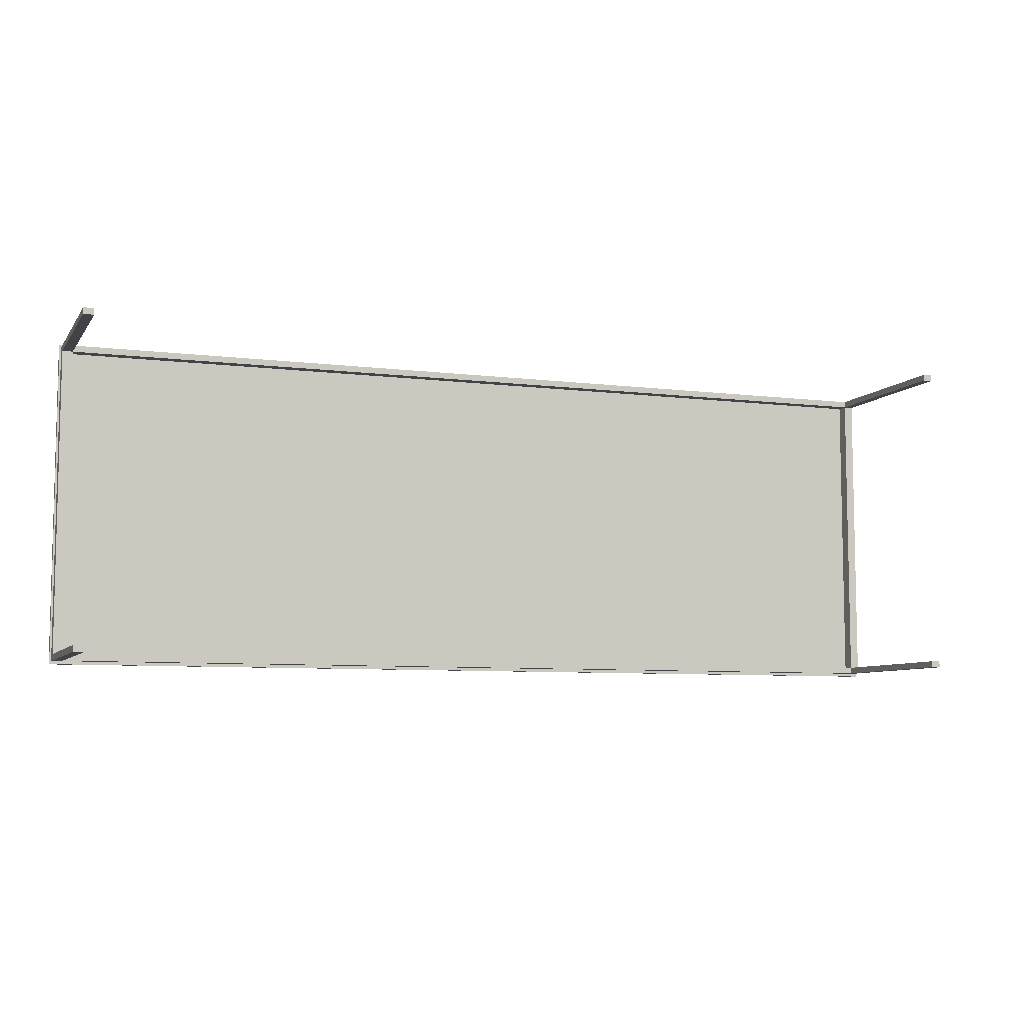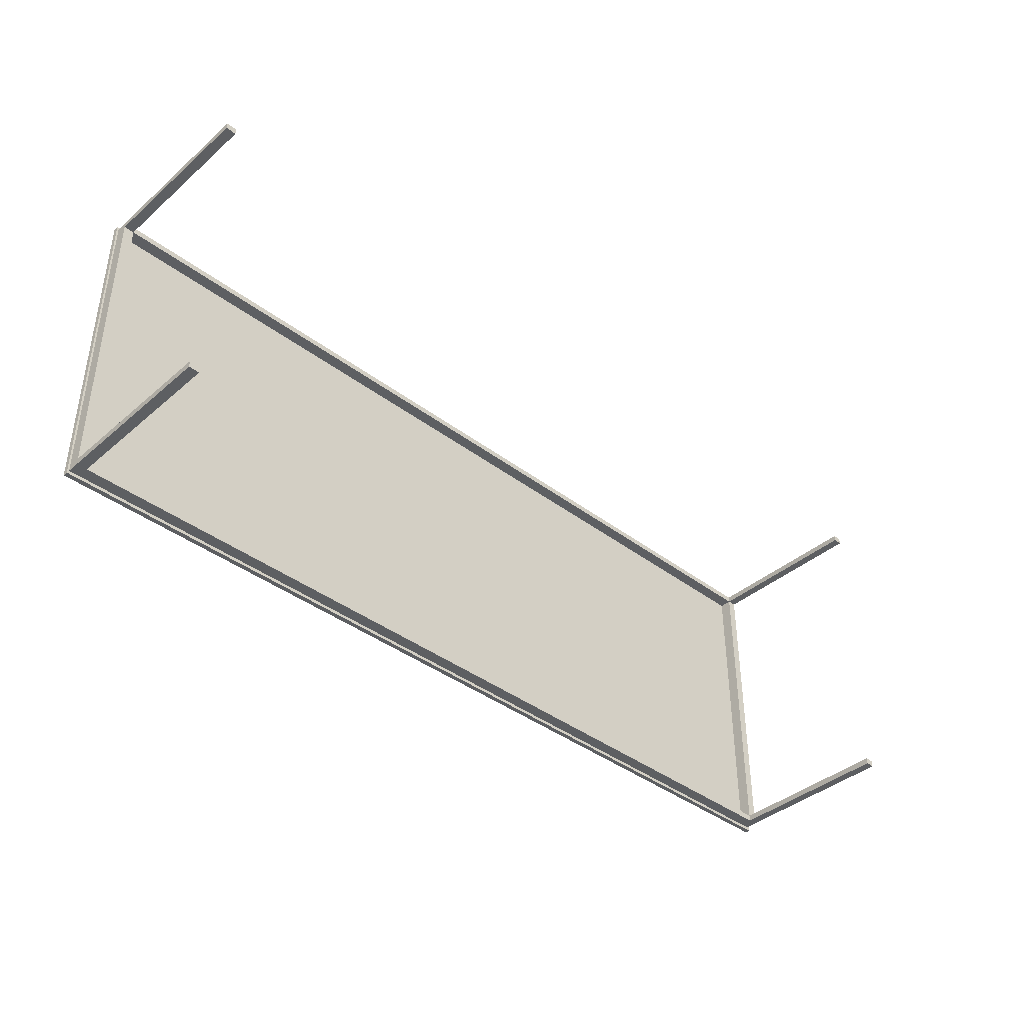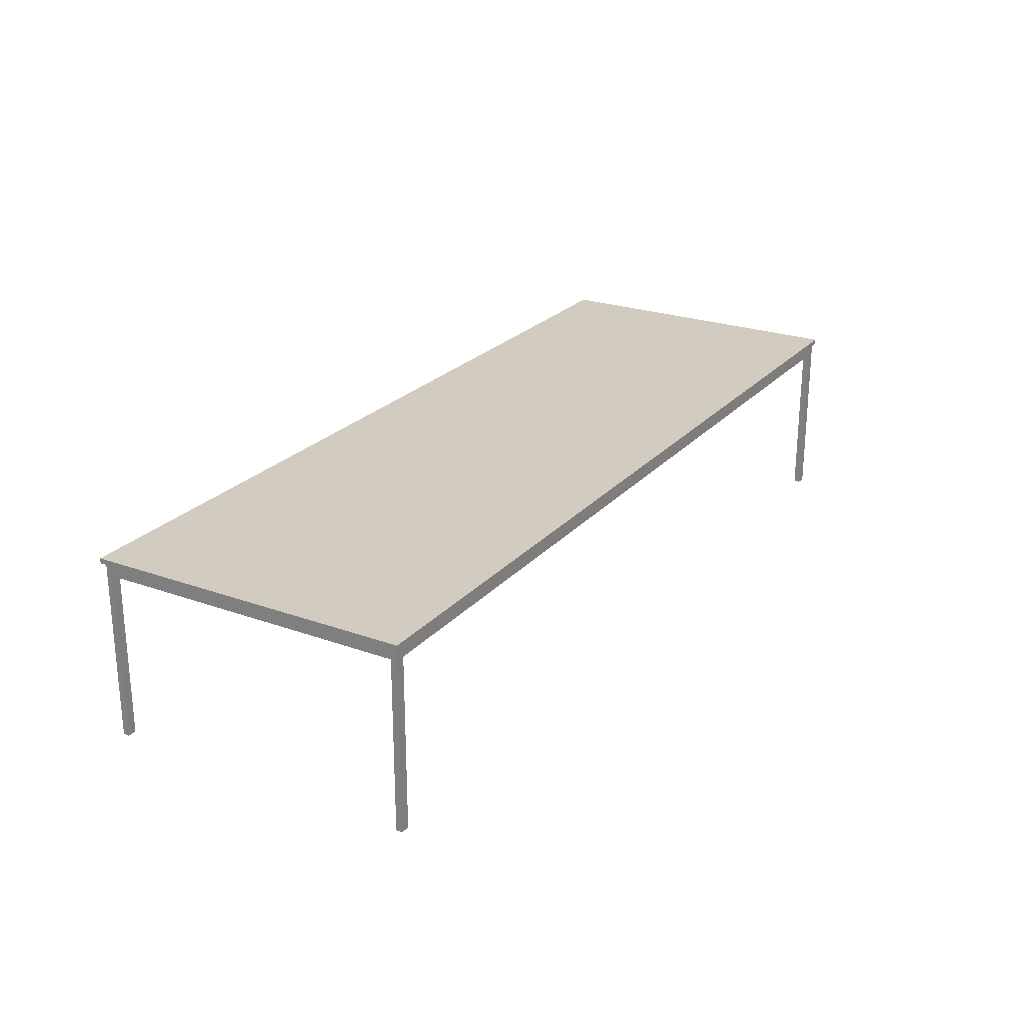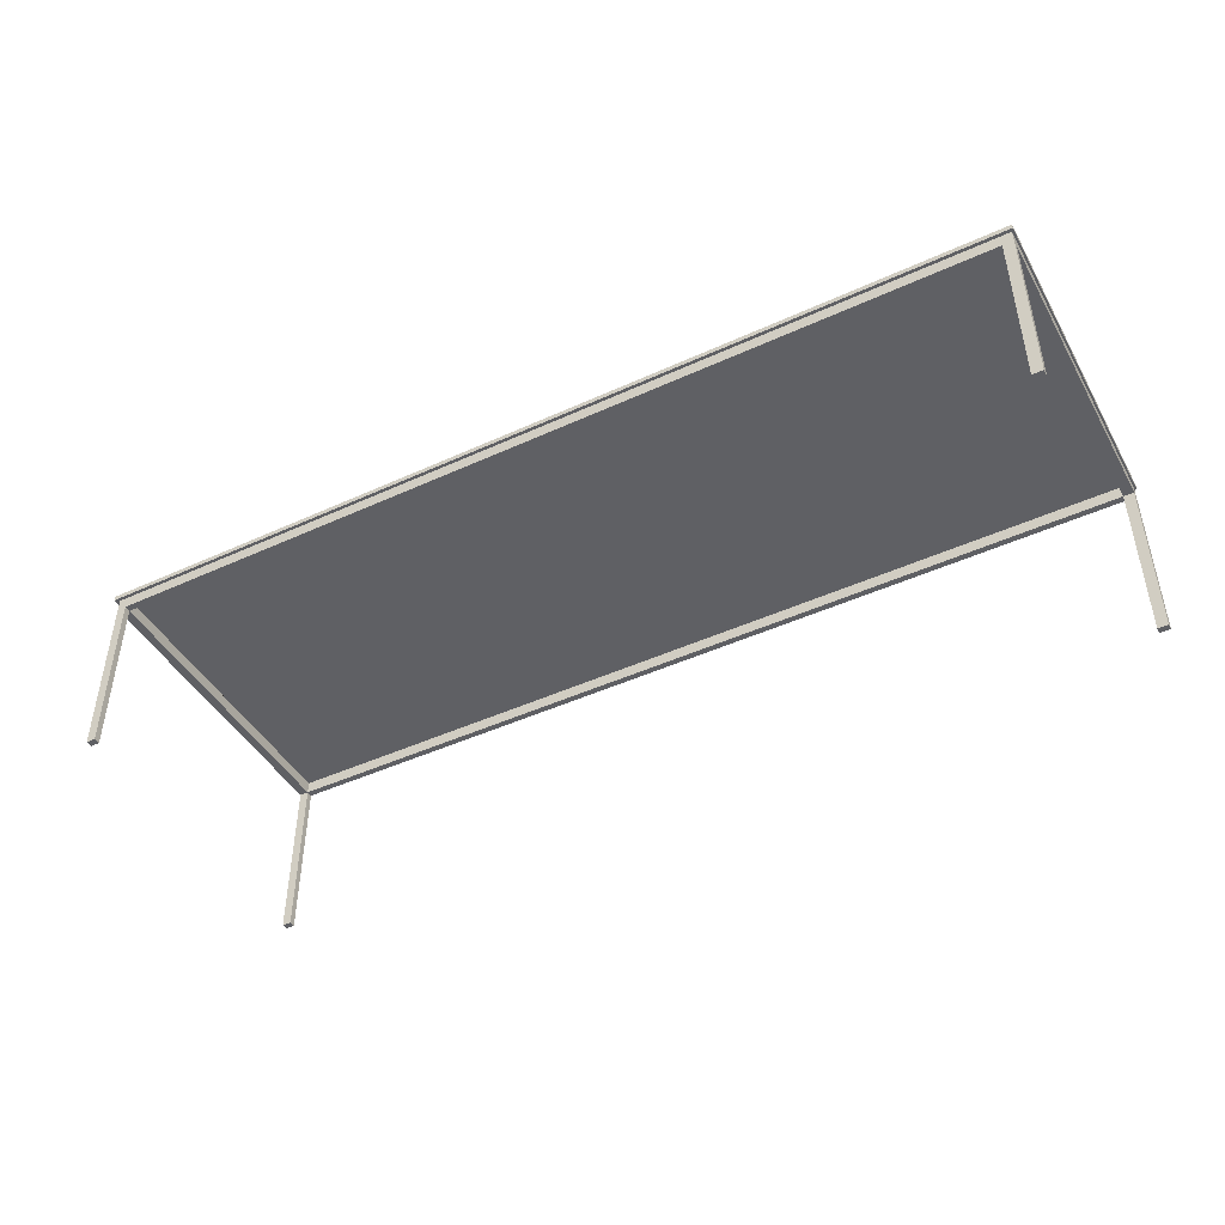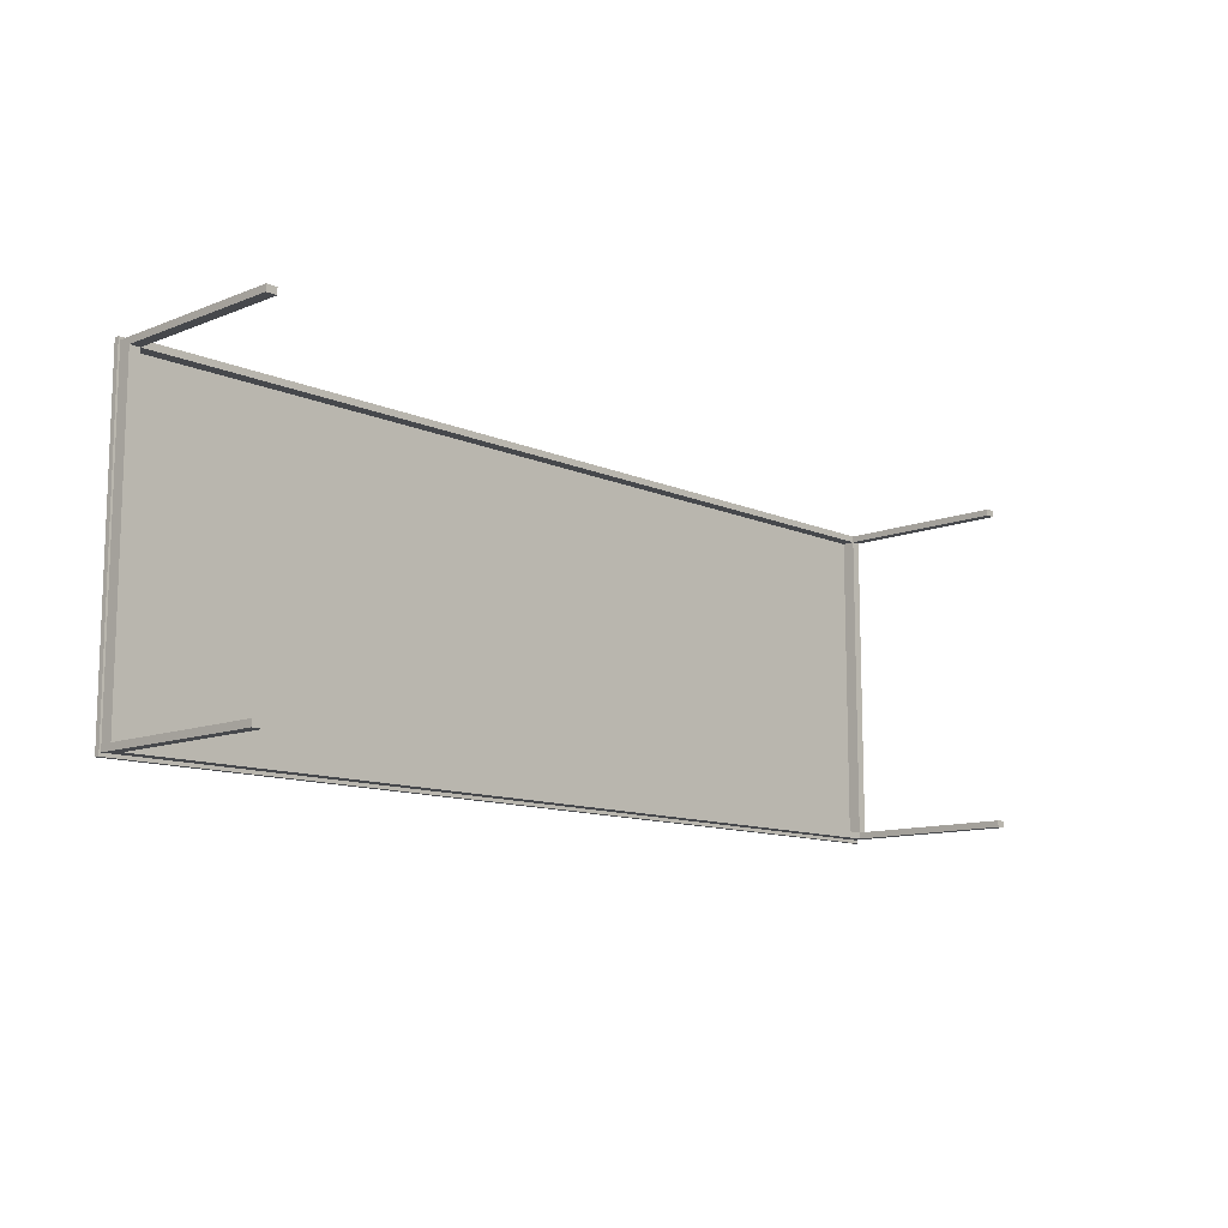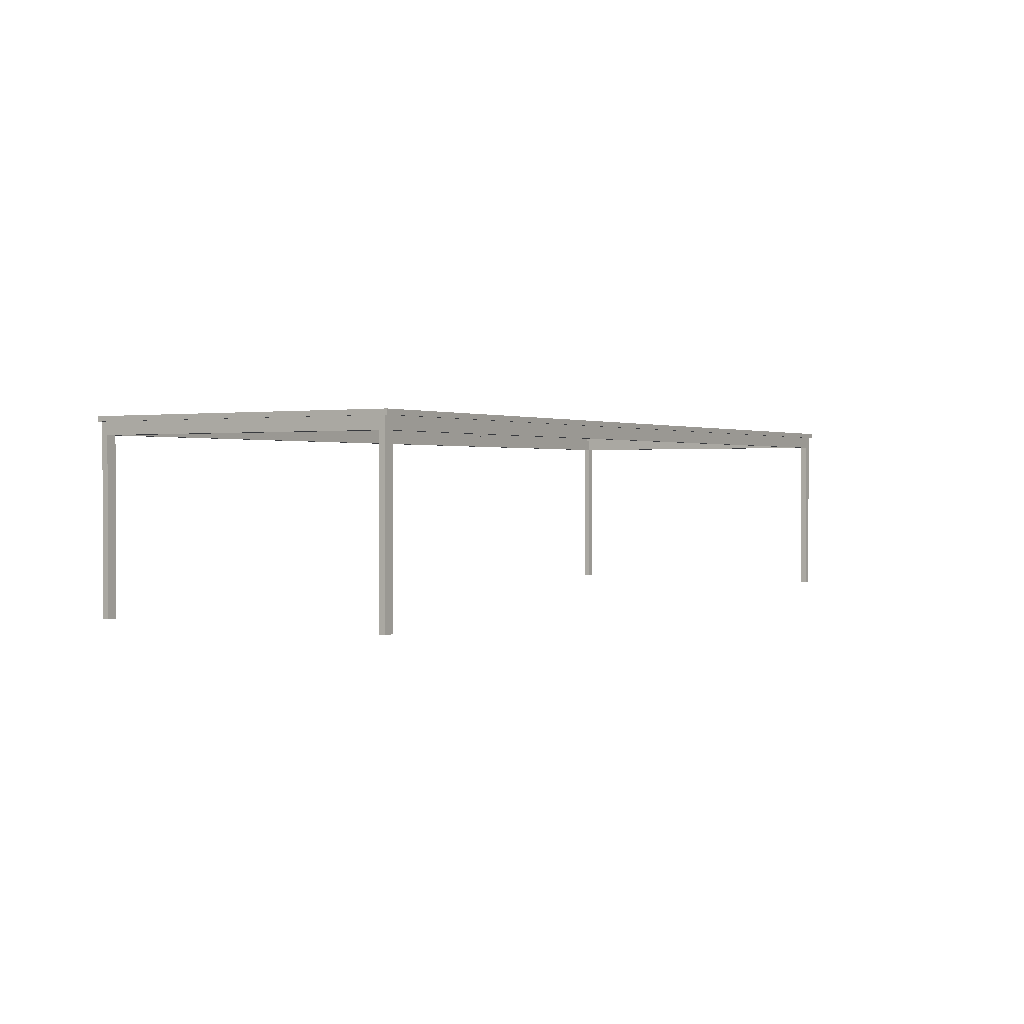
<metadata>
{"format":"obj","ext":"obj","renderer":"f3d","projection":"perspective","resolution":1024,"background":"white","views":[{"elev":-7.4,"azim":-20.0,"up":"+Z"},{"elev":-39.7,"azim":-43.3,"up":"+Z"},{"elev":24.1,"azim":120.7,"up":"+Y"},{"elev":-44.9,"azim":-152.0,"up":"+Y"},{"elev":-11.5,"azim":-46.4,"up":"+Z"},{"elev":1.0,"azim":-58.3,"up":"+Y"}]}
</metadata>
<code>
v -0.4286 -0.1374 0.1545
v -0.439 -0.1374 0.1609
v -0.439 -0.1374 0.1545
v -0.4286 -0.1374 0.1609
v -0.439 0.04569 0.1545
v -0.439 0.03316 0.1545
v -0.4286 0.03316 0.1609
v -0.439 0.0457 0.1609
v -0.439 0.0457 0.1545
v -0.4286 0.03316 0.1545
v -0.439 0.0457 -0.1011
v -0.4287 0.03318 -0.1548
v 0.4717 0.03316 0.1545
v 0.4808 0.0457 0.1609
v -0.439 0.03318 -0.1548
v -0.4287 0.0457 -0.1548
v 0.4717 0.03316 0.1609
v 0.4717 0.03318 0.1545
v 0.4717 0.0457 0.1609
v -0.439 0.0457 -0.1548
v -0.4286 0.04569 0.1545
v -0.4409 0.0457 -0.1011
v -0.4409 0.04569 0.1545
v -0.4409 0.0457 0.1545
v -0.4409 0.0457 0.1609
v -0.4409 0.05071 -0.1011
v -0.439 -0.1374 -0.1548
v 0.4717 0.0457 -0.1548
v 0.4717 -0.1374 0.1609
v 0.4808 0.03318 0.1545
v -0.4409 0.05071 0.1636
v -0.4409 0.0457 0.1636
v -0.4287 0.0457 -0.1612
v -0.439 0.0457 -0.1612
v 0.4717 0.0457 0.1545
v 0.4717 0.04569 0.1545
v -0.4287 -0.1374 -0.1548
v -0.439 -0.1374 -0.1612
v 0.4717 0.03318 -0.1548
v 0.4717 0.0457 -0.1612
v 0.4717 -0.1374 0.1545
v 0.4808 -0.1374 0.1545
v 0.4808 0.03318 -0.1548
v 0.4808 -0.1374 0.1609
v 0.4717 0.0457 0.1636
v -0.4409 0.0457 -0.1548
v 0.4849 0.05071 -0.1643
v -0.4287 -0.1374 -0.1612
v 0.4717 0.03318 -0.1612
v 0.4808 0.0457 -0.1612
v 0.4808 0.0457 0.1545
v 0.4808 0.0457 -0.1548
v 0.4849 0.0457 0.1636
v 0.4808 0.0457 0.1636
v -0.4409 0.0457 -0.1612
v 0.4849 0.0457 -0.1643
v -0.4409 0.05071 -0.1548
v 0.4849 0.05071 0.1636
v -0.4287 0.03318 -0.1612
v 0.4717 -0.1374 -0.1548
v 0.4808 -0.1374 -0.1612
v -0.4409 0.05071 -0.1643
v 0.4717 -0.1374 -0.1612
v 0.4849 0.0457 -0.1612
v 0.4808 -0.1374 -0.1548
v -0.4409 0.0457 -0.1643
v 0.4849 0.0457 -0.1548
g mesh1_mesh1-geometry
f 1 2 3
f 2 1 4
f 5 3 2
f 6 1 3
f 1 7 4
f 4 8 2
f 3 5 6
f 2 9 5
f 1 6 10
f 7 1 10
f 8 4 7
f 9 2 8
f 6 5 11
f 6 12 10
f 13 7 10
f 8 7 14
f 6 11 15
f 12 6 15
f 16 10 12
f 7 13 17
f 10 18 13
f 17 14 7
f 8 14 19
f 15 11 20
f 10 16 21
f 22 23 24
f 25 26 24
f 27 12 15
f 12 28 16
f 13 29 17
f 18 10 21
f 30 13 18
f 29 14 17
f 31 25 32
f 20 33 16
f 22 20 11
f 15 20 34
f 35 18 36
f 18 21 36
f 24 26 22
f 25 31 26
f 12 27 37
f 15 38 27
f 28 12 39
f 16 40 28
f 29 13 41
f 42 13 30
f 18 43 30
f 14 29 44
f 18 35 28
f 45 31 32
f 46 33 20
f 16 33 40
f 20 22 46
f 38 15 34
f 26 46 22
f 47 26 31
f 31 26 47
f 27 48 37
f 48 12 37
f 48 27 38
f 12 49 39
f 18 28 39
f 28 40 50
f 13 42 41
f 42 29 41
f 51 42 30
f 43 18 39
f 52 30 43
f 29 42 44
f 42 14 44
f 28 50 52
f 14 42 51
f 51 30 52
f 53 45 54
f 31 45 53
f 49 34 33
f 33 46 55
f 40 49 33
f 33 56 40
f 34 48 38
f 46 26 57
f 47 57 26
f 26 57 47
f 47 31 58
f 58 31 47
f 12 48 59
f 49 12 59
f 49 60 39
f 50 49 40
f 40 56 50
f 60 43 39
f 43 61 52
f 52 61 50
f 31 53 58
f 59 34 49
f 57 55 46
f 55 56 33
f 48 34 59
f 57 47 62
f 62 47 57
f 60 49 63
f 61 49 50
f 50 56 64
f 43 60 65
f 61 43 65
f 55 57 62
f 56 55 66
f 49 61 63
f 61 60 63
f 60 61 65
f 55 62 66
g mesh1_mesh1-geometry
f 3 2 1
f 4 1 2
f 2 3 5
f 3 1 6
f 4 7 1
f 2 8 4
f 6 5 3
f 5 9 2
f 10 6 1
f 10 1 7
f 7 4 8
f 8 2 9
f 11 5 6
f 5 21 9
f 24 5 9
f 9 5 24
f 10 12 6
f 10 7 13
f 14 7 8
f 5 11 16
f 15 11 6
f 35 9 21
f 21 5 16
f 5 24 23
f 23 24 5
f 15 6 12
f 12 10 16
f 17 13 7
f 13 18 10
f 7 14 17
f 19 14 8
f 20 16 11
f 20 11 15
f 21 36 35
f 21 16 10
f 15 12 27
f 16 28 12
f 17 29 13
f 21 10 18
f 18 13 30
f 17 14 29
f 20 34 16
f 34 20 15
f 36 18 35
f 36 21 18
f 37 27 12
f 27 38 15
f 39 12 28
f 28 16 40
f 41 13 29
f 30 13 42
f 30 43 18
f 44 29 14
f 28 35 18
f 33 16 34
f 40 16 33
f 34 15 38
f 37 48 27
f 37 12 48
f 38 27 48
f 39 49 12
f 39 28 18
f 50 28 40
f 41 42 13
f 41 29 42
f 30 42 51
f 39 18 43
f 43 30 52
f 44 42 29
f 44 14 42
f 52 28 50
f 51 42 14
f 52 30 51
f 33 34 49
f 33 49 40
f 38 48 34
f 59 48 12
f 59 12 49
f 39 60 49
f 40 49 50
f 39 43 60
f 52 61 43
f 50 61 52
f 49 34 59
f 59 34 48
f 63 49 60
f 50 49 61
f 65 60 43
f 65 43 61
f 63 61 49
f 63 60 61
f 65 61 60
g mesh1_mesh1-geometry
f 9 21 5
f 8 9 19
f 16 11 5
f 21 9 35
f 16 5 21
f 35 19 9
f 11 16 20
f 35 36 21
f 16 34 20
f 40 16 28
f 34 16 33
f 33 16 40
f 40 28 50
f 50 28 52
g mesh1_mesh1-geometry
f 19 9 8
f 25 9 8
f 8 9 25
f 23 11 5
f 5 11 23
f 9 25 24
f 24 25 9
f 9 19 35
f 45 8 19
f 19 8 45
f 8 32 25
f 25 32 8
f 11 23 22
f 22 23 11
f 24 23 22
f 24 26 25
f 52 19 14
f 14 19 52
f 14 45 19
f 19 45 14
f 19 28 35
f 35 28 19
f 32 8 45
f 45 8 32
f 32 25 31
f 16 33 20
f 11 20 22
f 22 26 24
f 26 31 25
f 28 40 16
f 28 19 52
f 52 19 28
f 52 14 51
f 51 14 52
f 45 14 54
f 54 14 45
f 32 31 45
f 20 33 46
f 40 33 16
f 46 22 20
f 22 46 26
f 50 40 28
f 52 50 28
f 51 54 14
f 14 54 51
f 53 51 52
f 52 51 53
f 54 45 53
f 53 45 31
f 55 46 33
f 40 56 33
f 57 26 46
f 50 56 40
f 64 52 50
f 50 52 64
f 54 51 53
f 53 51 54
f 53 52 67
f 67 52 53
f 58 53 31
f 46 55 57
f 33 56 55
f 58 67 47
f 47 67 58
f 64 56 50
f 52 64 67
f 67 64 52
f 67 58 53
f 53 58 67
f 62 57 55
f 66 55 56
f 56 62 47
f 47 62 56
f 47 67 64
f 64 67 47
f 47 64 56
f 56 64 47
f 66 62 55
f 62 56 66
f 66 56 62
g mesh2_mesh2-geometry
l 9 24
g mesh3_mesh3-geometry
l 5 23

</code>
